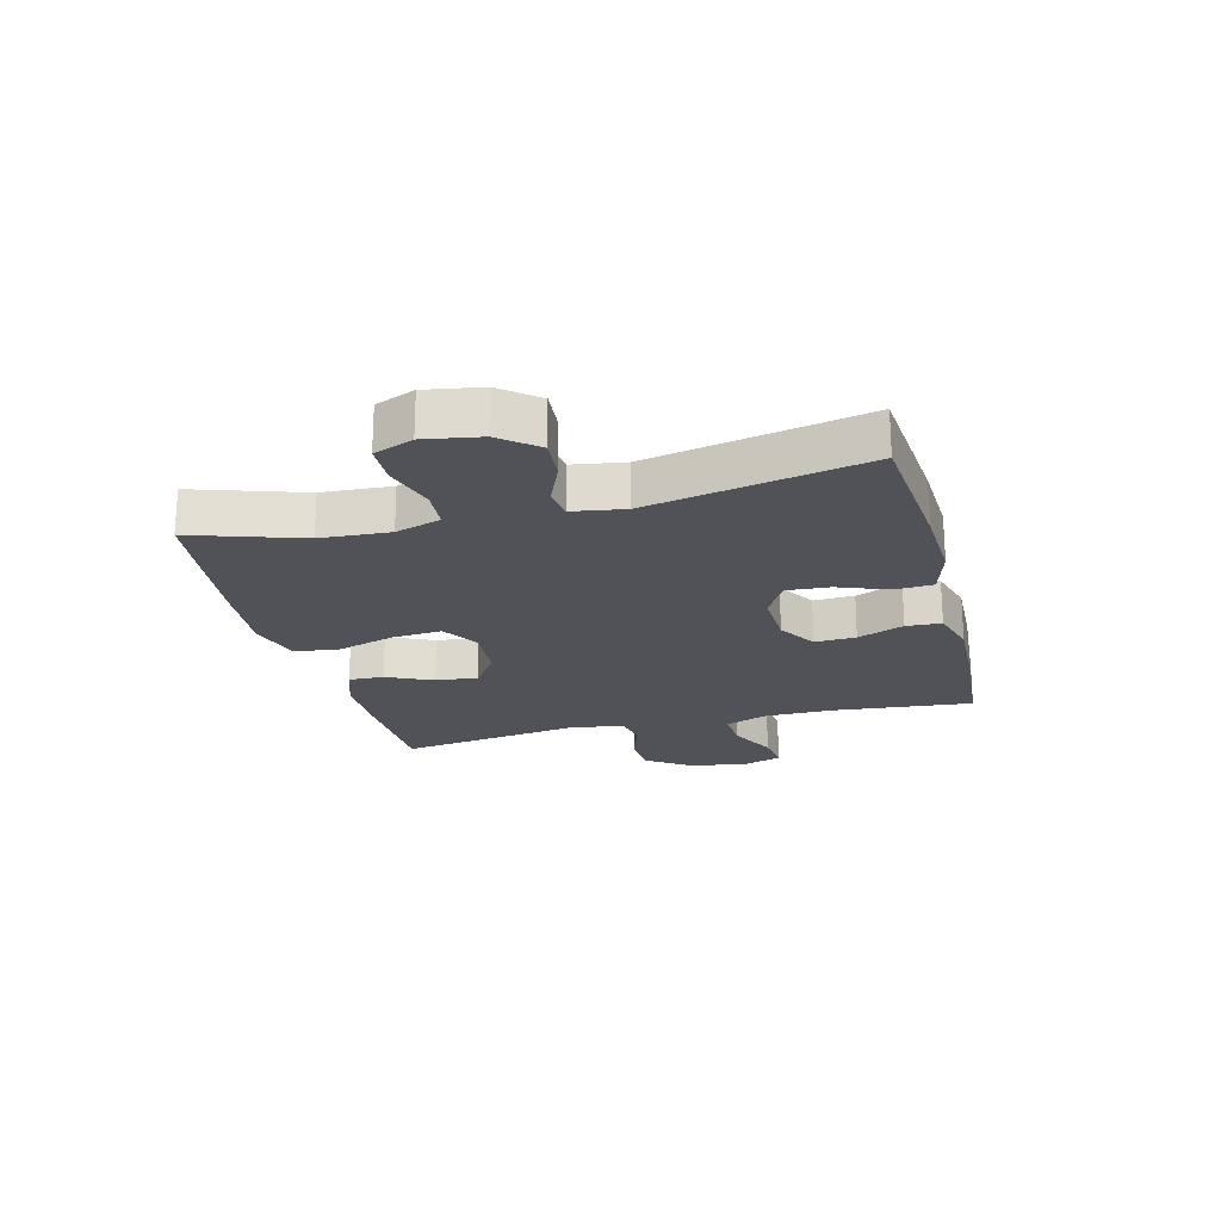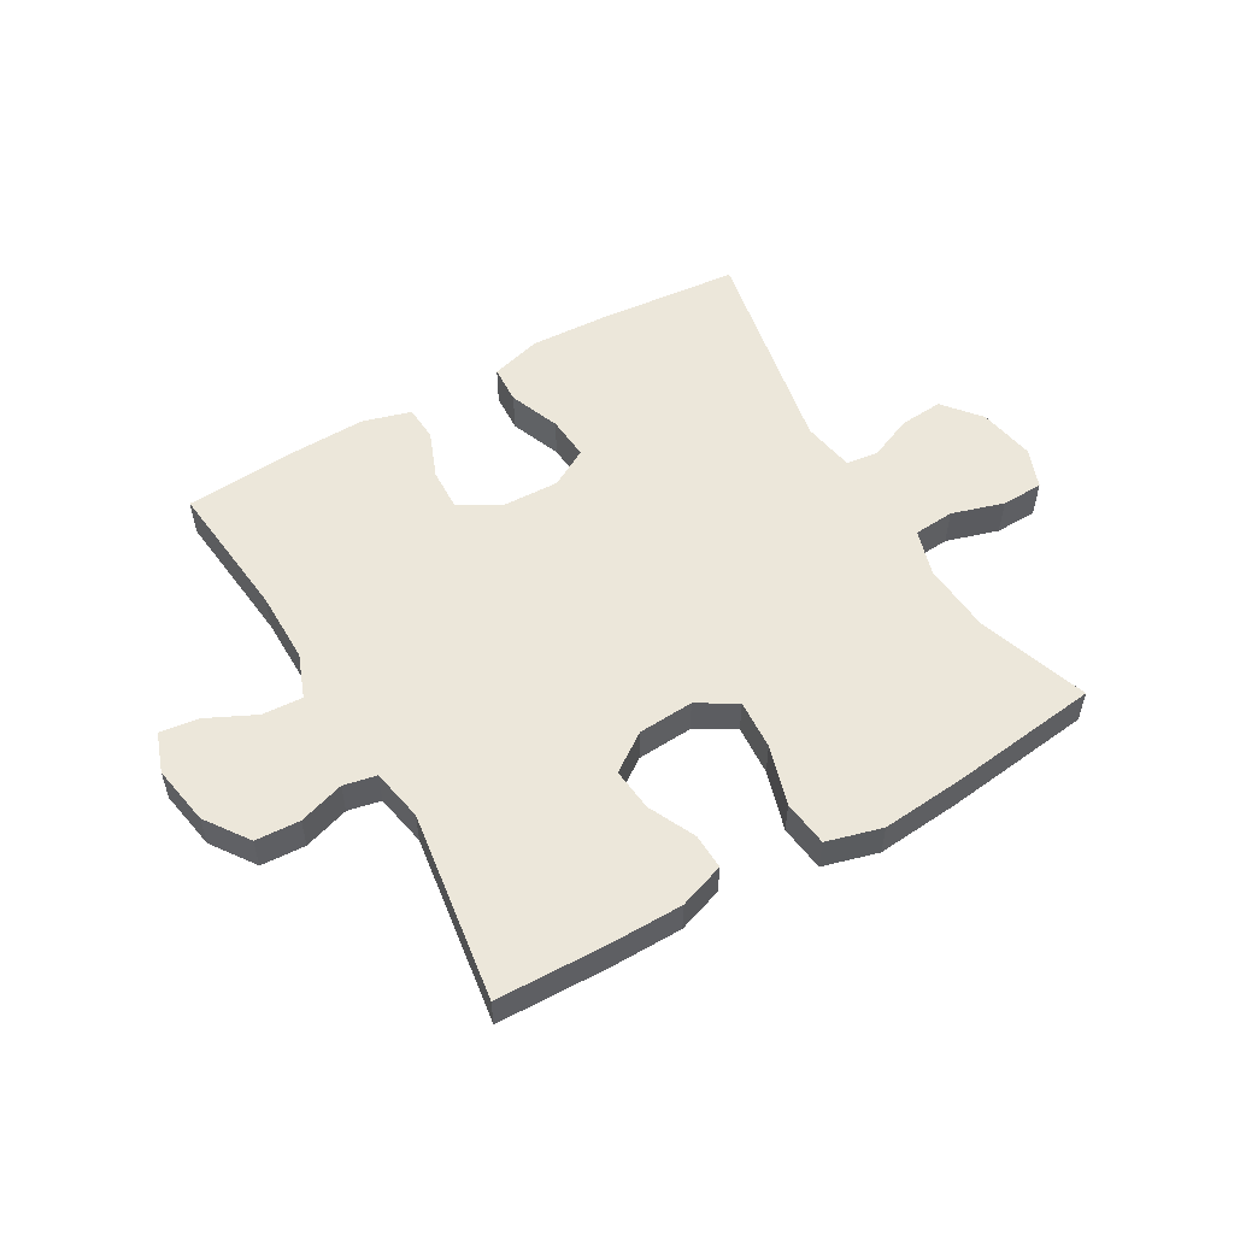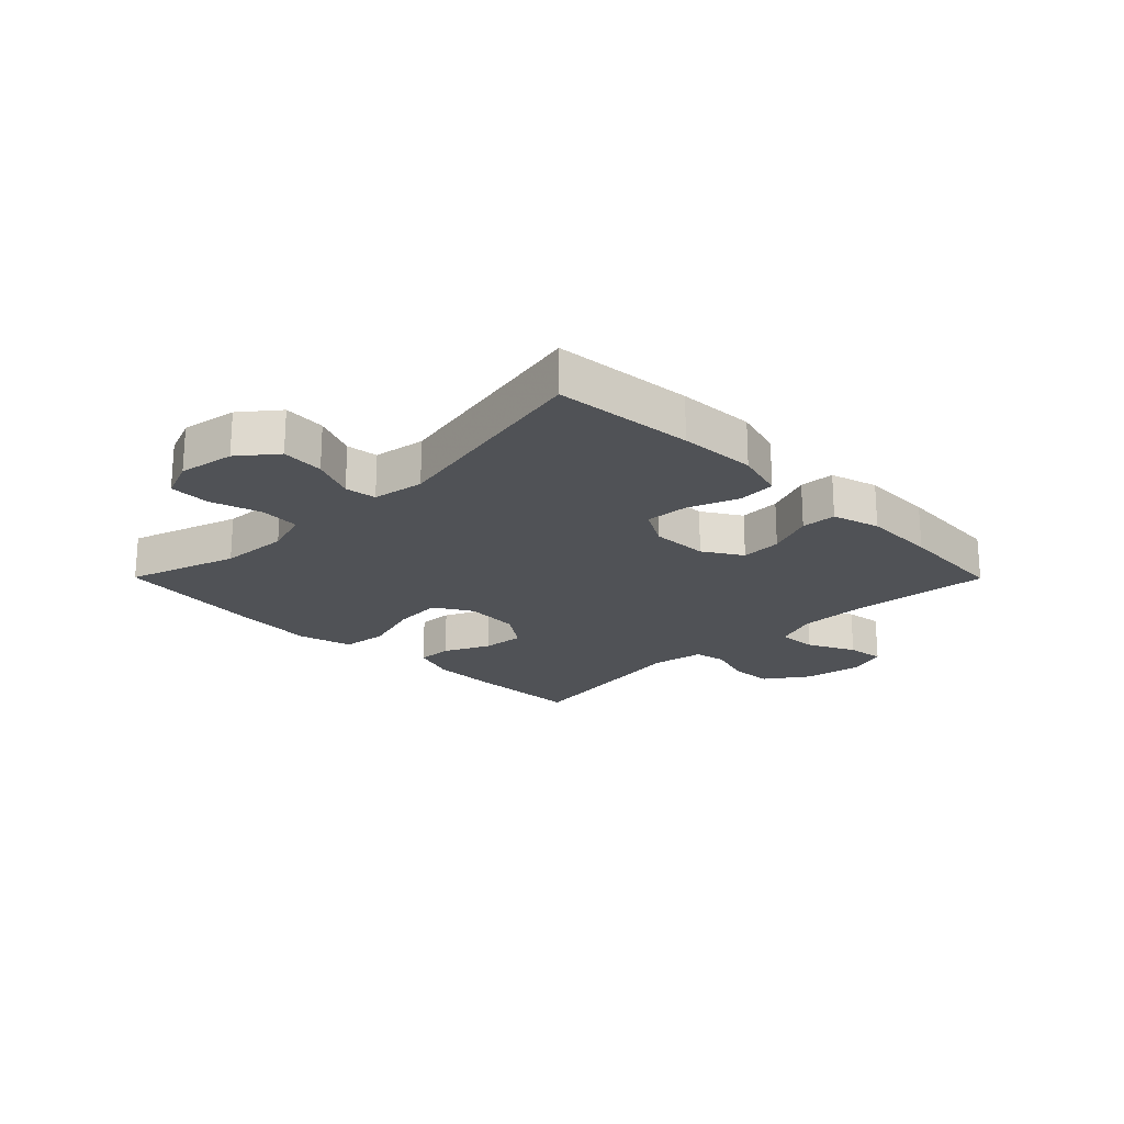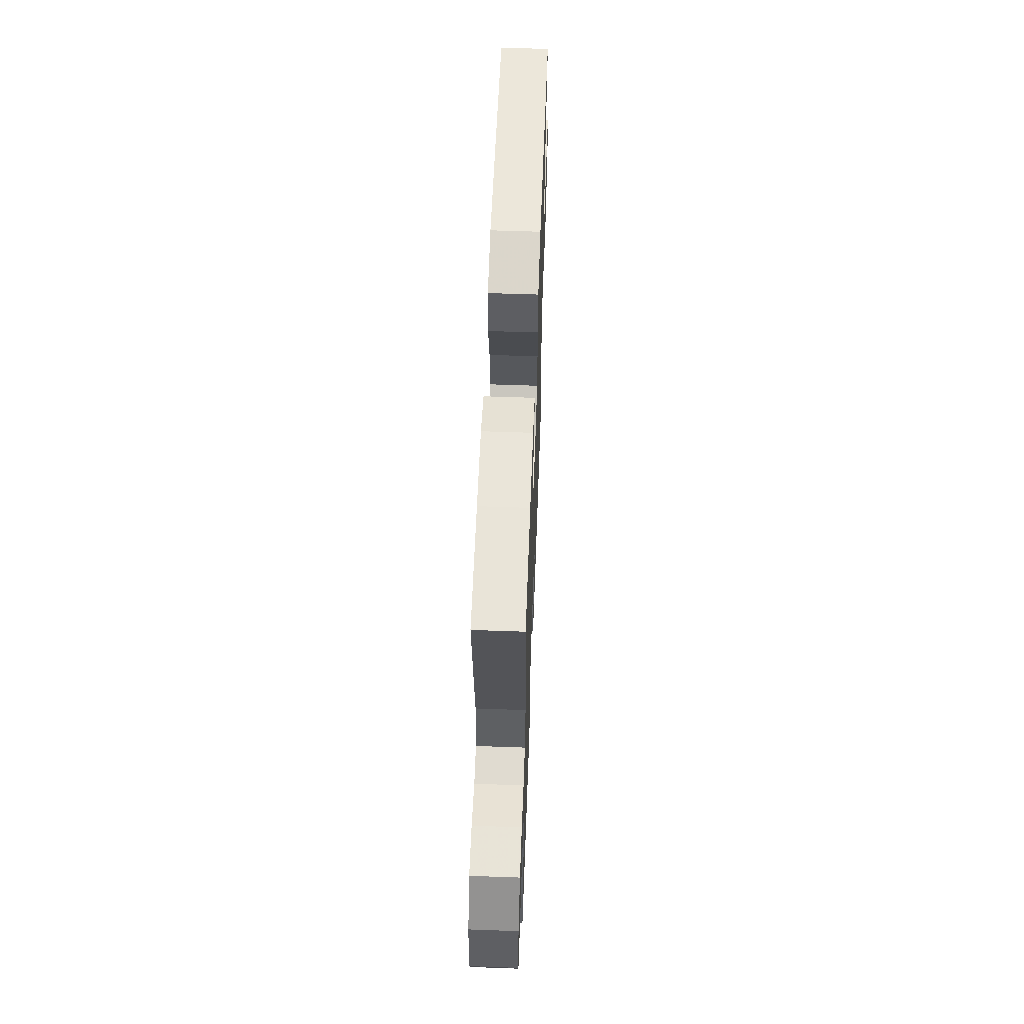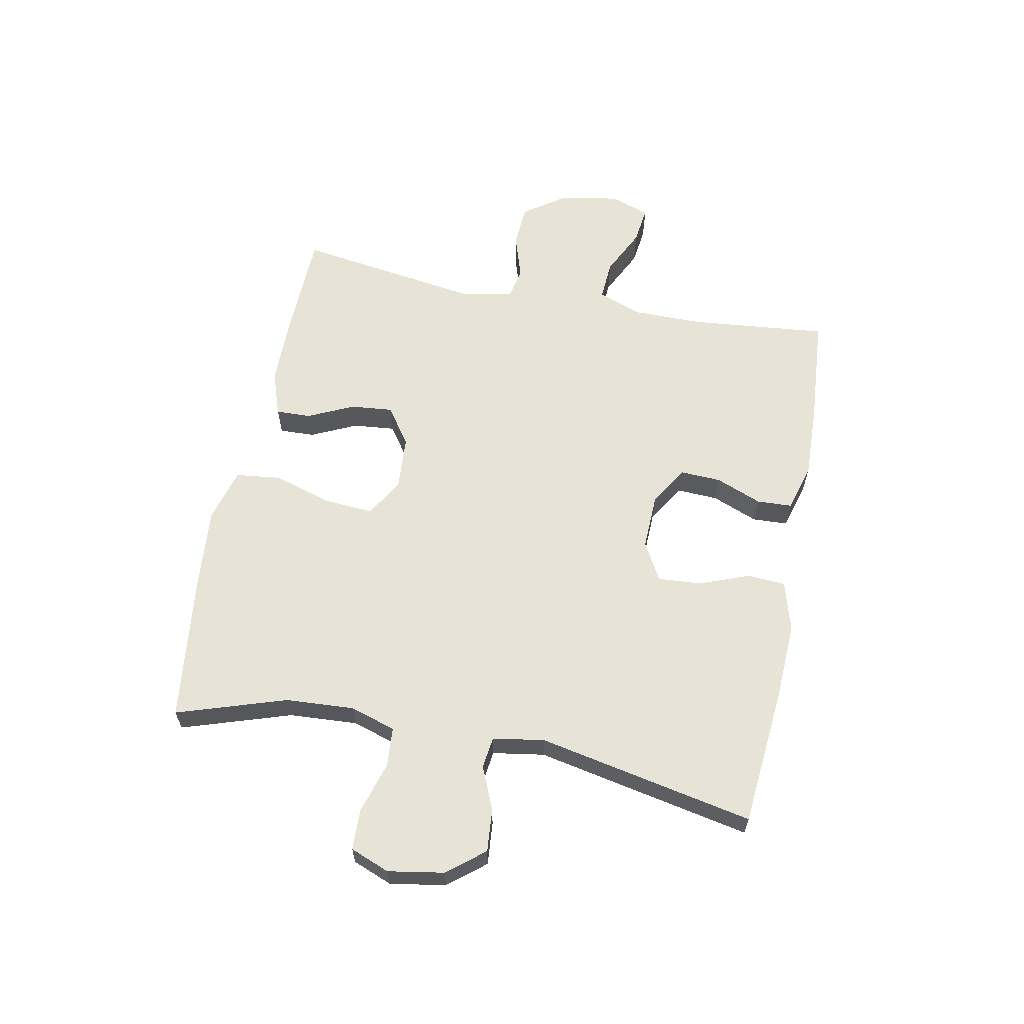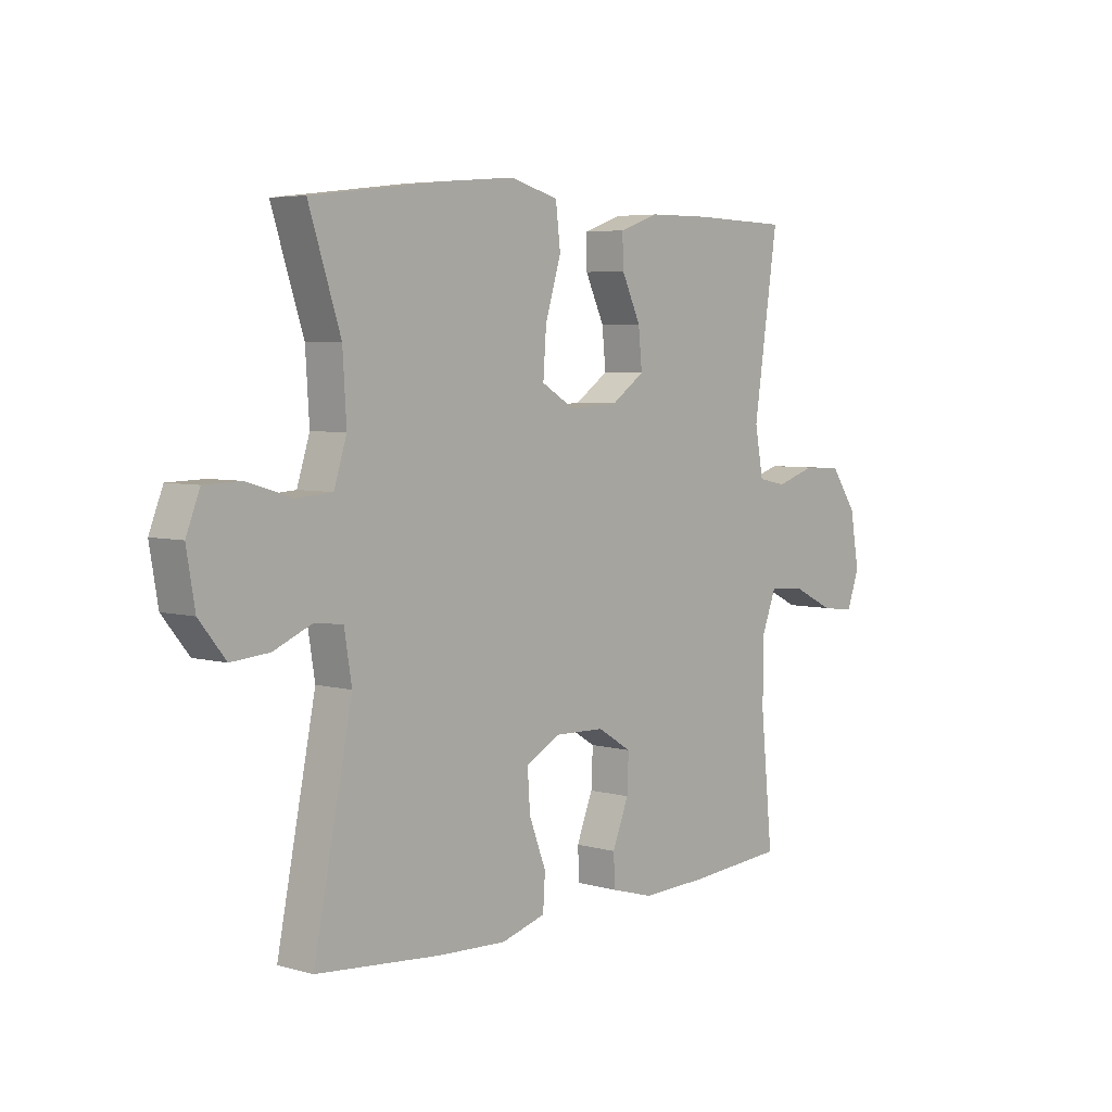
<metadata>
{"format":"obj","ext":"obj","renderer":"f3d","projection":"perspective","resolution":1024,"background":"white","views":[{"elev":-21.4,"azim":104.5,"up":"+Y"},{"elev":53.8,"azim":-30.2,"up":"+Y"},{"elev":-21.0,"azim":134.8,"up":"+Y"},{"elev":58.2,"azim":-87.9,"up":"+Z"},{"elev":61.9,"azim":101.1,"up":"+Y"},{"elev":5.1,"azim":131.2,"up":"+Z"}]}
</metadata>
<code>
v 0.5 0.07 -0.5
v 0.265 0.07 -0.521
v 0.135 0.07 -0.527
v 0.051 0.07 -0.503
v 0.047 0.07 -0.439
v 0.079 0.07 -0.355
v 0.084 0.07 -0.282
v 0.02 0.07 -0.246
v -0.076 0.07 -0.249
v -0.141 0.07 -0.289
v -0.138 0.07 -0.358
v -0.107 0.07 -0.436
v -0.11 0.07 -0.495
v -0.19 0.07 -0.518
v -0.313 0.07 -0.514
v -0.5 0.07 -0.5
v -0.477 0.07 -0.268
v -0.477 0.07 -0.149
v -0.505 0.07 -0.076
v -0.572 0.07 -0.08
v -0.652 0.07 -0.119
v -0.716 0.07 -0.127
v -0.739 0.07 -0.061
v -0.722 0.07 0.038
v -0.672 0.07 0.11
v -0.599 0.07 0.114
v -0.524 0.07 0.09
v -0.47 0.07 0.101
v -0.454 0.07 0.188
v -0.5 0.07 0.5
v -0.318 0.07 0.505
v -0.199 0.07 0.504
v -0.124 0.07 0.478
v -0.126 0.07 0.419
v -0.162 0.07 0.342
v -0.169 0.07 0.271
v -0.106 0.07 0.227
v -0.014 0.07 0.221
v 0.05 0.07 0.259
v 0.044 0.07 0.342
v 0.014 0.07 0.441
v 0.023 0.07 0.517
v 0.114 0.07 0.542
v 0.252 0.07 0.53
v 0.5 0.07 0.5
v 0.44 0.07 0.316
v 0.433 0.07 0.2
v 0.457 0.07 0.124
v 0.524 0.07 0.119
v 0.61 0.07 0.145
v 0.679 0.07 0.143
v 0.705 0.07 0.077
v 0.689 0.07 -0.017
v 0.639 0.07 -0.079
v 0.567 0.07 -0.073
v 0.494 0.07 -0.042
v 0.441 0.07 -0.049
v 0.427 0.07 -0.136
v 0.5 0 -0.5
v 0.265 0 -0.521
v 0.135 0 -0.527
v 0.051 0 -0.503
v 0.047 0 -0.439
v 0.079 0 -0.355
v 0.084 0 -0.282
v 0.02 0 -0.246
v -0.076 0 -0.249
v -0.141 0 -0.289
v -0.138 0 -0.358
v -0.107 0 -0.436
v -0.11 0 -0.495
v -0.19 0 -0.518
v -0.313 0 -0.514
v -0.5 0 -0.5
v -0.477 0 -0.268
v -0.477 0 -0.149
v -0.505 0 -0.076
v -0.572 0 -0.08
v -0.652 0 -0.119
v -0.716 0 -0.127
v -0.739 0 -0.061
v -0.722 0 0.038
v -0.672 0 0.11
v -0.599 0 0.114
v -0.524 0 0.09
v -0.47 0 0.101
v -0.454 0 0.188
v -0.5 0 0.5
v -0.318 0 0.505
v -0.199 0 0.504
v -0.124 0 0.478
v -0.126 0 0.419
v -0.162 0 0.342
v -0.169 0 0.271
v -0.106 0 0.227
v -0.014 0 0.221
v 0.05 0 0.259
v 0.044 0 0.342
v 0.014 0 0.441
v 0.023 0 0.517
v 0.114 0 0.542
v 0.252 0 0.53
v 0.5 0 0.5
v 0.44 0 0.316
v 0.433 0 0.2
v 0.457 0 0.124
v 0.524 0 0.119
v 0.61 0 0.145
v 0.679 0 0.143
v 0.705 0 0.077
v 0.689 0 -0.017
v 0.639 0 -0.079
v 0.567 0 -0.073
v 0.494 0 -0.042
v 0.441 0 -0.049
v 0.427 0 -0.136
f 54 55 56
f 53 54 56
f 52 53 56
f 51 52 56
f 50 51 56
f 49 50 56
f 48 49 56 57
f 47 48 57 58
f 44 45 46
f 43 44 46
f 42 43 46
f 41 42 46
f 40 41 46
f 39 40 46 47
f 38 39 47 58
f 33 34 35
f 32 33 35
f 31 32 35
f 30 31 35
f 29 30 35
f 28 29 35 36
f 25 26 27
f 24 25 27
f 23 24 27
f 22 23 27
f 21 22 27
f 20 21 27
f 19 20 27 28
f 28 36 37
f 19 28 37
f 18 19 37
f 15 16 17
f 14 15 17
f 13 14 17
f 12 13 17
f 11 12 17
f 10 11 17 18
f 4 5 6
f 3 4 6
f 2 3 6
f 1 2 6
f 58 1 6
f 58 6 7
f 38 58 7 8
f 18 37 38
f 10 18 38
f 9 10 38
f 8 9 38
f 114 113 112
f 114 112 111
f 114 111 110
f 114 110 109
f 114 109 108
f 114 108 107
f 115 114 107 106
f 116 115 106 105
f 104 103 102
f 104 102 101
f 104 101 100
f 104 100 99
f 104 99 98
f 105 104 98 97
f 116 105 97 96
f 93 92 91
f 93 91 90
f 93 90 89
f 93 89 88
f 93 88 87
f 94 93 87 86
f 85 84 83
f 85 83 82
f 85 82 81
f 85 81 80
f 85 80 79
f 85 79 78
f 86 85 78 77
f 95 94 86
f 95 86 77
f 95 77 76
f 75 74 73
f 75 73 72
f 75 72 71
f 75 71 70
f 75 70 69
f 76 75 69 68
f 64 63 62
f 64 62 61
f 64 61 60
f 64 60 59
f 64 59 116
f 65 64 116
f 66 65 116 96
f 96 95 76
f 96 76 68
f 96 68 67
f 96 67 66
f 1 59 60 2
f 2 60 61 3
f 3 61 62 4
f 4 62 63 5
f 5 63 64 6
f 6 64 65 7
f 7 65 66 8
f 8 66 67 9
f 9 67 68 10
f 10 68 69 11
f 11 69 70 12
f 12 70 71 13
f 13 71 72 14
f 14 72 73 15
f 15 73 74 16
f 16 74 75 17
f 17 75 76 18
f 18 76 77 19
f 19 77 78 20
f 20 78 79 21
f 21 79 80 22
f 22 80 81 23
f 23 81 82 24
f 24 82 83 25
f 25 83 84 26
f 26 84 85 27
f 27 85 86 28
f 28 86 87 29
f 29 87 88 30
f 30 88 89 31
f 31 89 90 32
f 32 90 91 33
f 33 91 92 34
f 34 92 93 35
f 35 93 94 36
f 36 94 95 37
f 37 95 96 38
f 38 96 97 39
f 39 97 98 40
f 40 98 99 41
f 41 99 100 42
f 42 100 101 43
f 43 101 102 44
f 44 102 103 45
f 45 103 104 46
f 46 104 105 47
f 47 105 106 48
f 48 106 107 49
f 49 107 108 50
f 50 108 109 51
f 51 109 110 52
f 52 110 111 53
f 53 111 112 54
f 54 112 113 55
f 55 113 114 56
f 56 114 115 57
f 57 115 116 58
f 58 116 59 1

</code>
